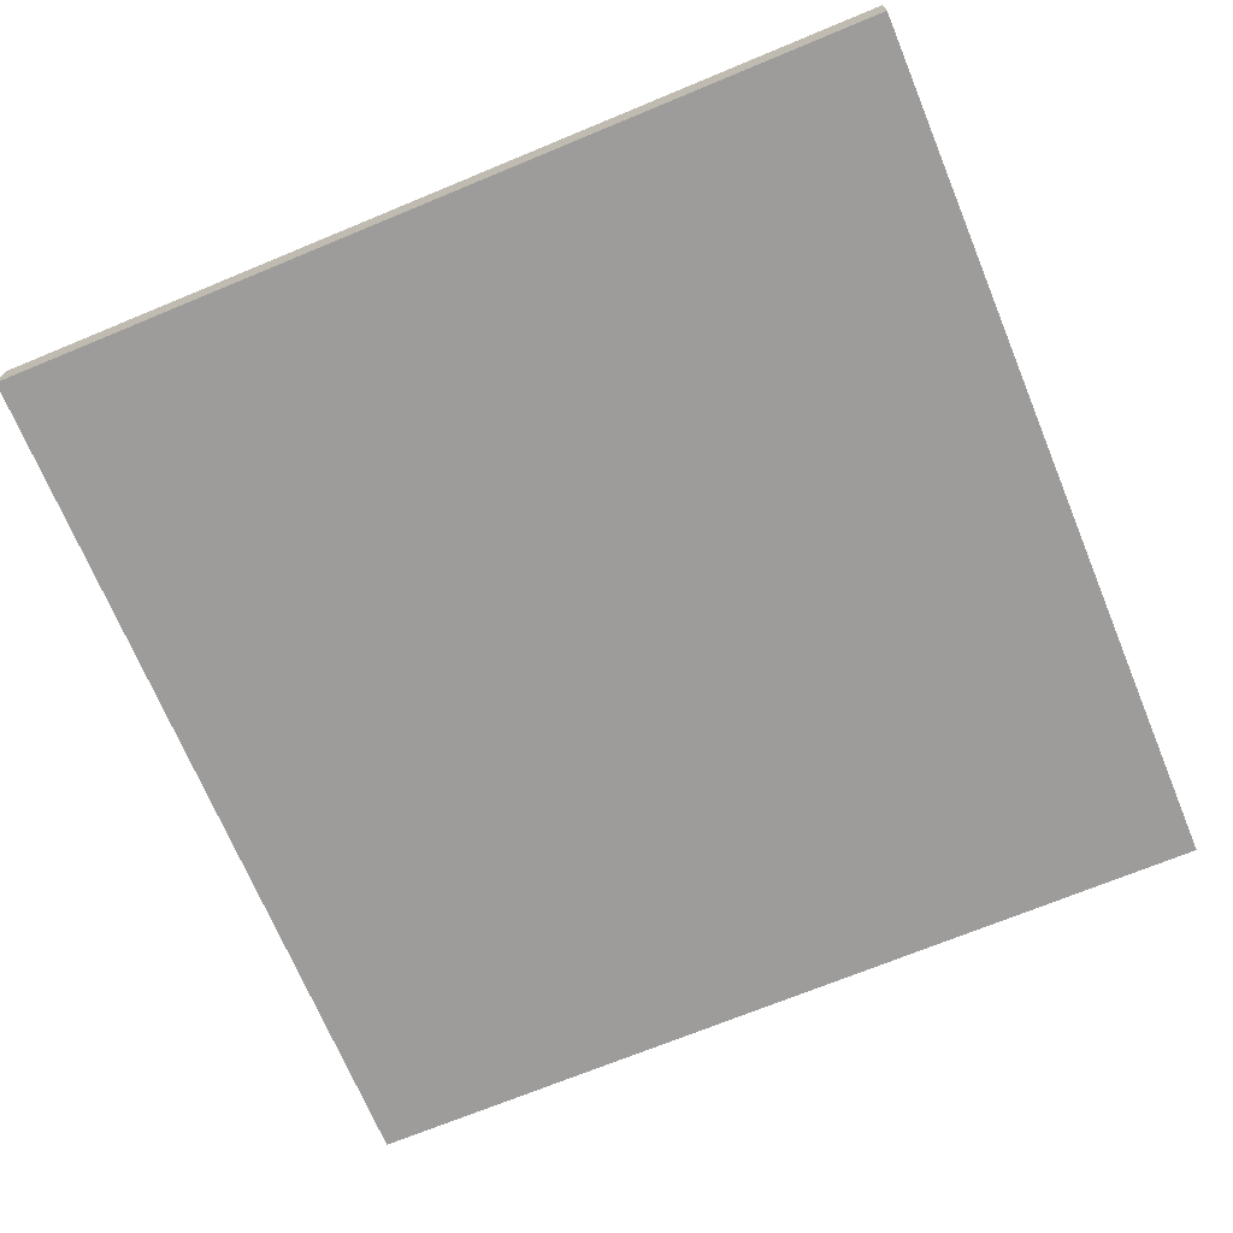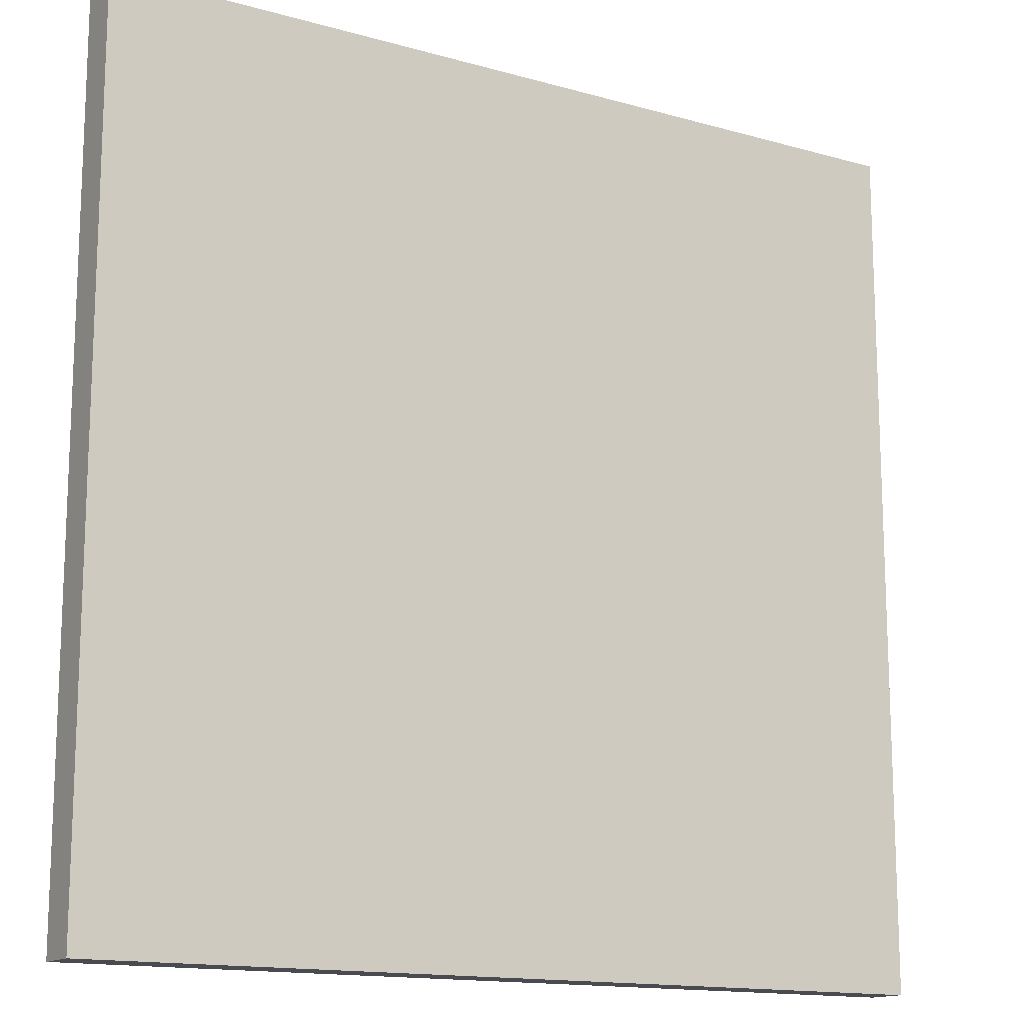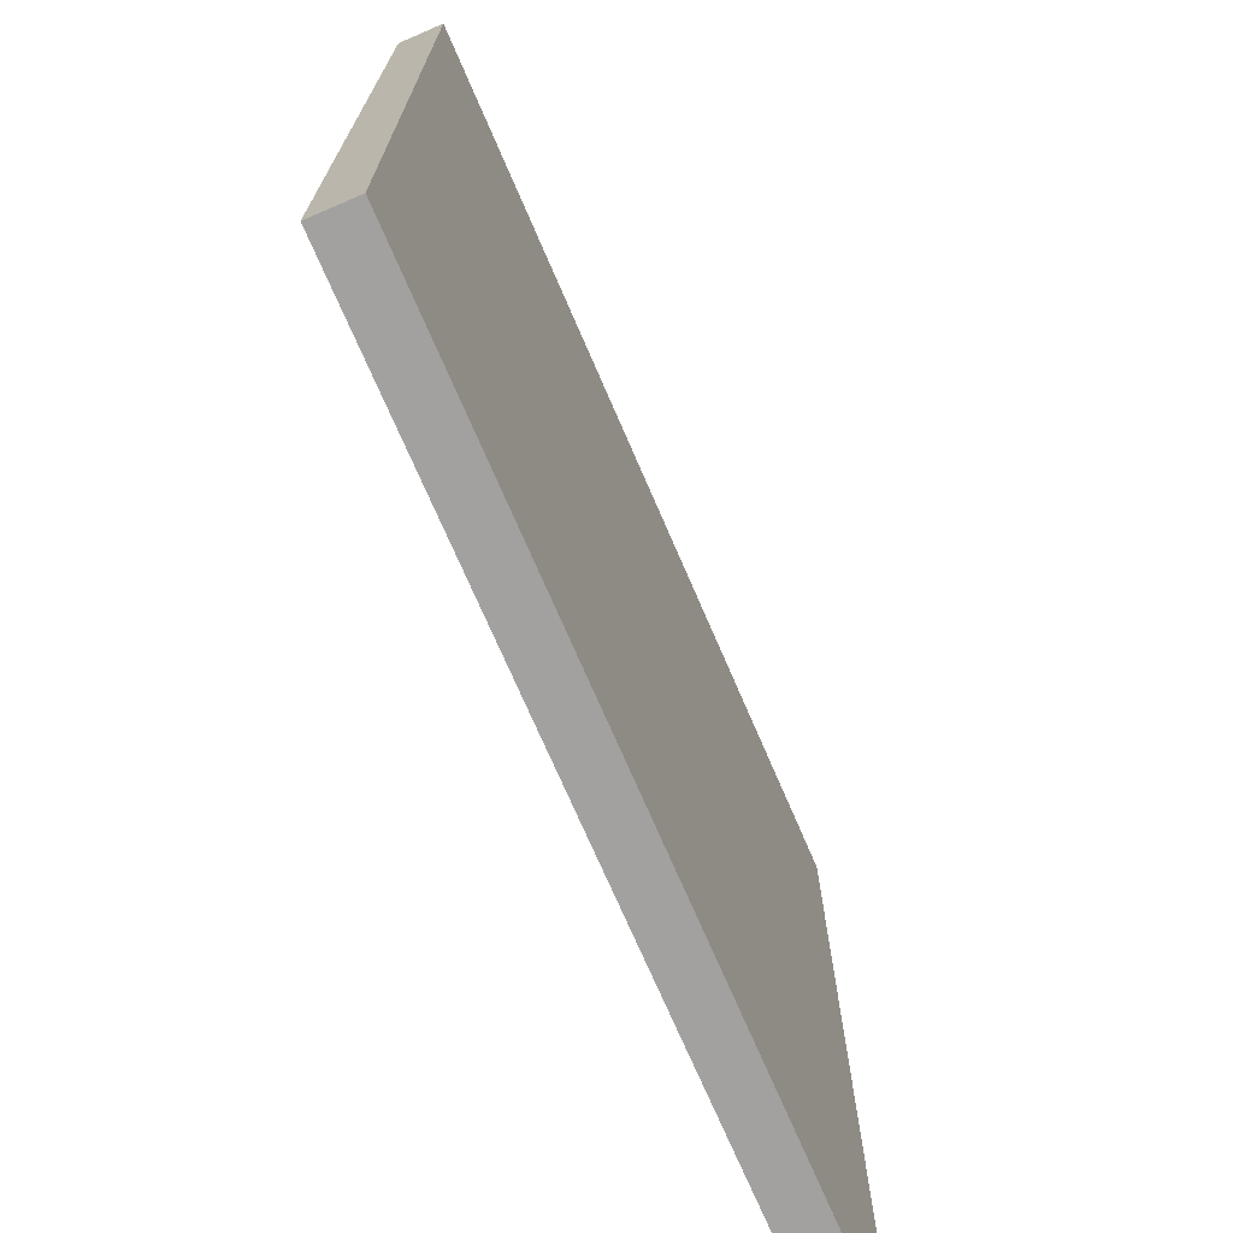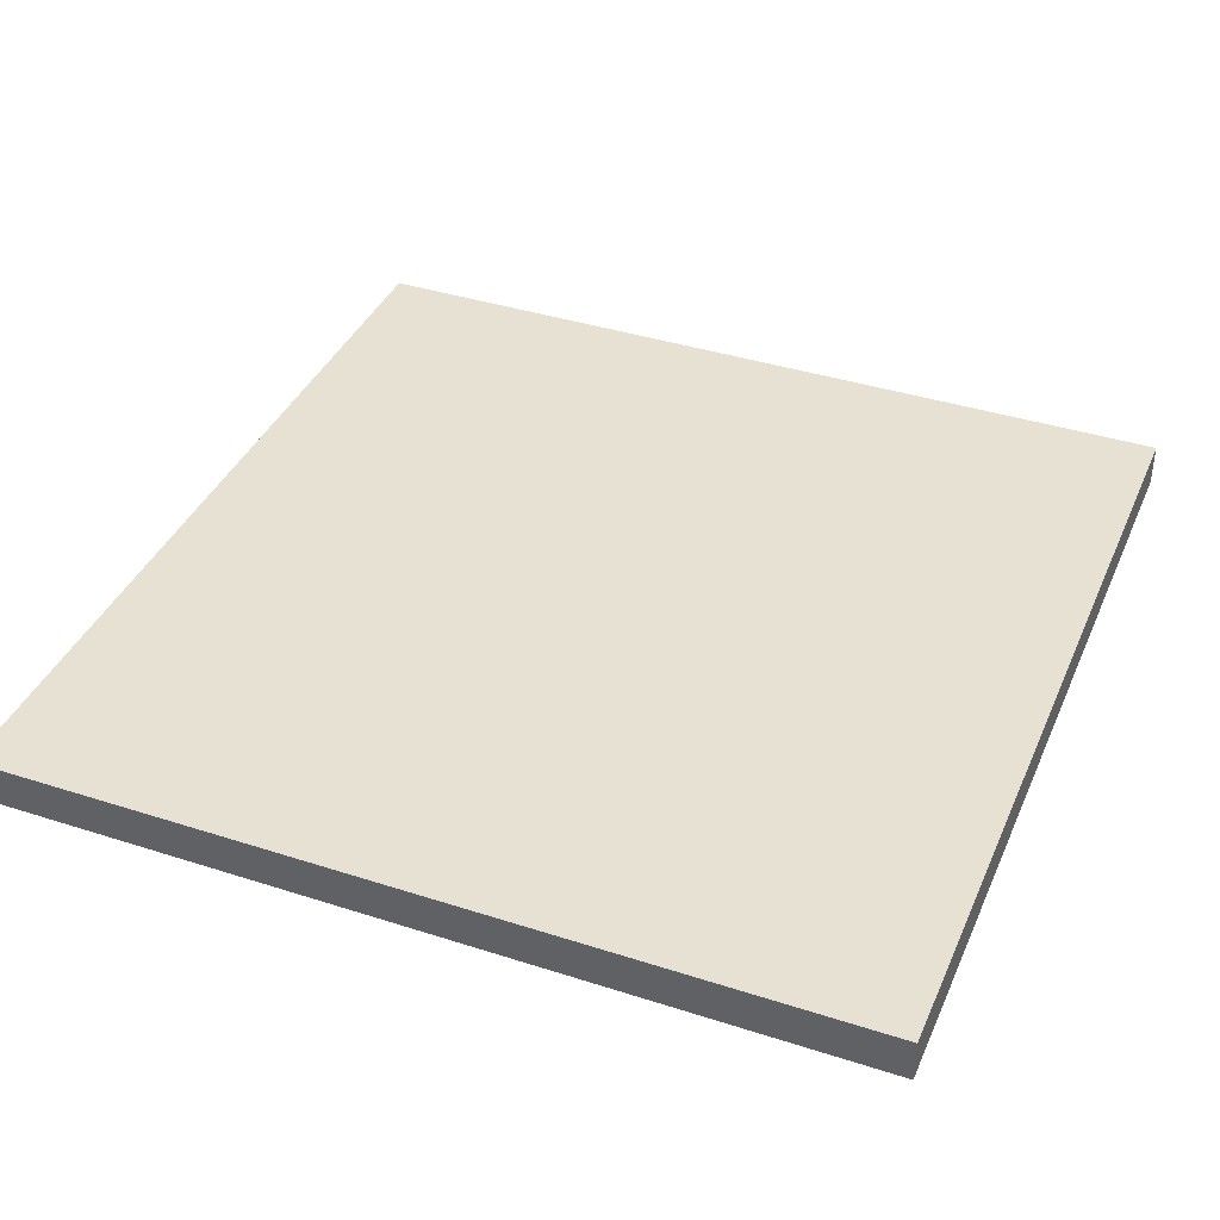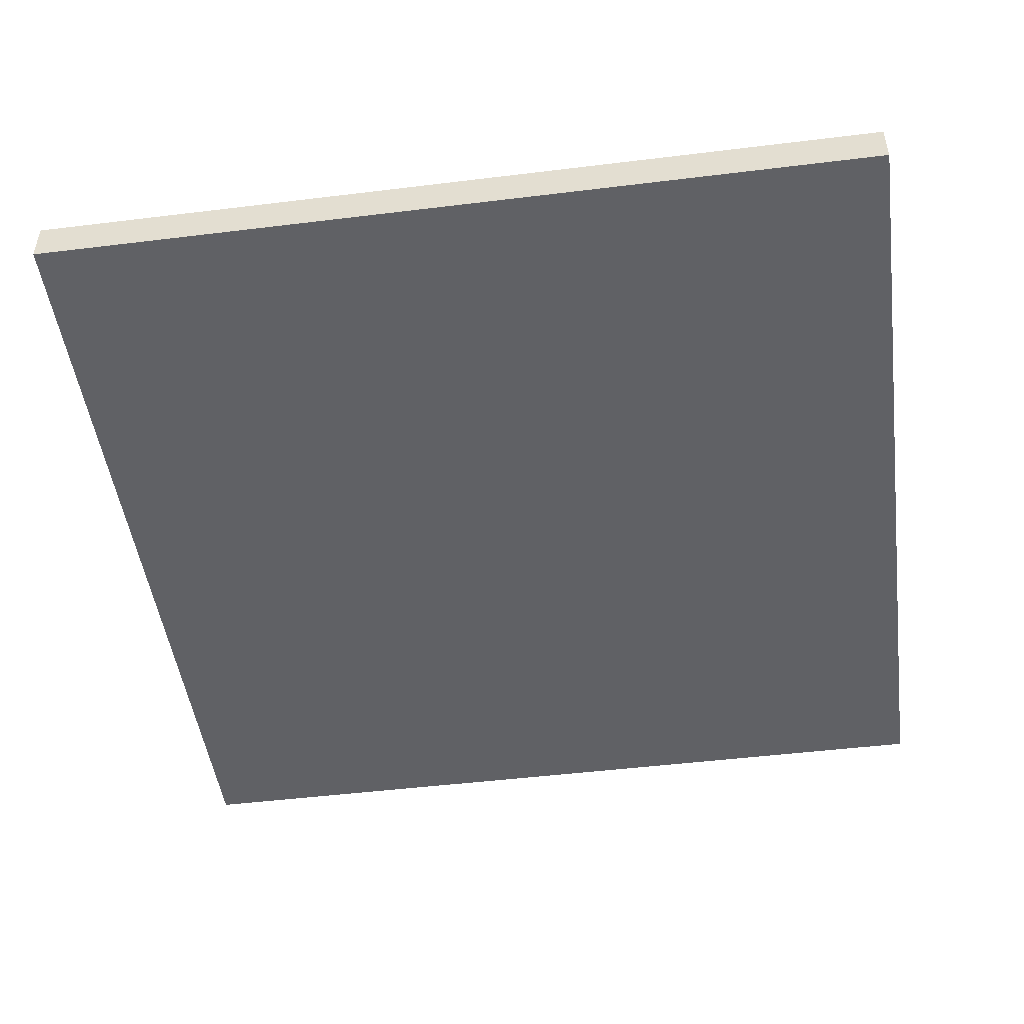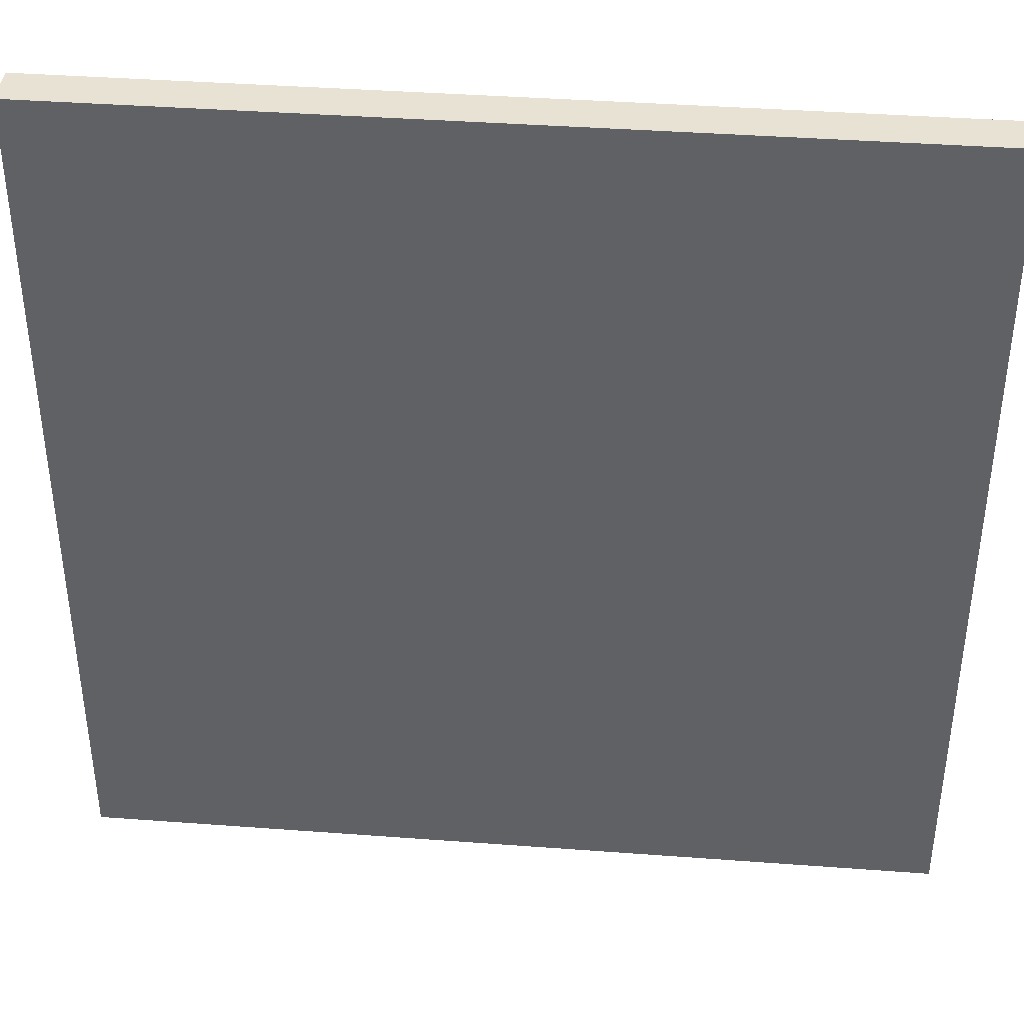
<metadata>
{"format":"obj","ext":"obj","renderer":"f3d","projection":"perspective","resolution":1024,"background":"white","views":[{"elev":-70.1,"azim":-157.5,"up":"+Y"},{"elev":-14.5,"azim":-31.7,"up":"+Z"},{"elev":-72.3,"azim":113.3,"up":"+Z"},{"elev":38.9,"azim":112.0,"up":"+Y"},{"elev":-48.4,"azim":-172.2,"up":"+Y"},{"elev":39.7,"azim":-174.7,"up":"+Z"}]}
</metadata>
<code>
o
v 12.5 3.8 -0.5
v 12.5 3.8 -4.5
v 12.5 4 -0.5
v 12.5 4 -4.5
v 16.5 3.8 -0.5
v 16.5 3.8 -4.5
v 16.5 4 -0.5
v 16.5 4 -4.5
v 12.5 3.8 -0.5
v 12.5 4 -0.5
v 16.5 3.8 -0.5
v 16.5 4 -0.5
v 12.5 3.8 -4.5
v 12.5 4 -4.5
v 16.5 3.8 -4.5
v 16.5 4 -4.5
v 12.5 3.8 -0.5
v 16.5 3.8 -0.5
v 12.7 3.8 -0.7
v 16.3 3.8 -0.7
v 12.7 3.8 -4.3
v 16.3 3.8 -4.3
v 12.5 3.8 -4.5
v 16.5 3.8 -4.5
v 12.5 4 -0.5
v 16.5 4 -0.5
v 12.7 4 -0.7
v 16.3 4 -0.7
v 12.7 4 -4.3
v 16.3 4 -4.3
v 12.5 4 -4.5
v 16.5 4 -4.5
f 3 2 1
f 4 2 3
f 5 6 7
f 7 6 8
f 11 10 9
f 12 10 11
f 13 14 15
f 15 14 16
f 19 18 17
f 20 18 19
f 21 19 17
f 21 20 19
f 22 18 20
f 22 20 21
f 23 21 17
f 23 22 21
f 24 18 22
f 24 22 23
f 25 26 27
f 27 26 28
f 25 27 29
f 27 28 29
f 28 26 30
f 29 28 30
f 25 29 31
f 29 30 31
f 30 26 32
f 31 30 32

</code>
